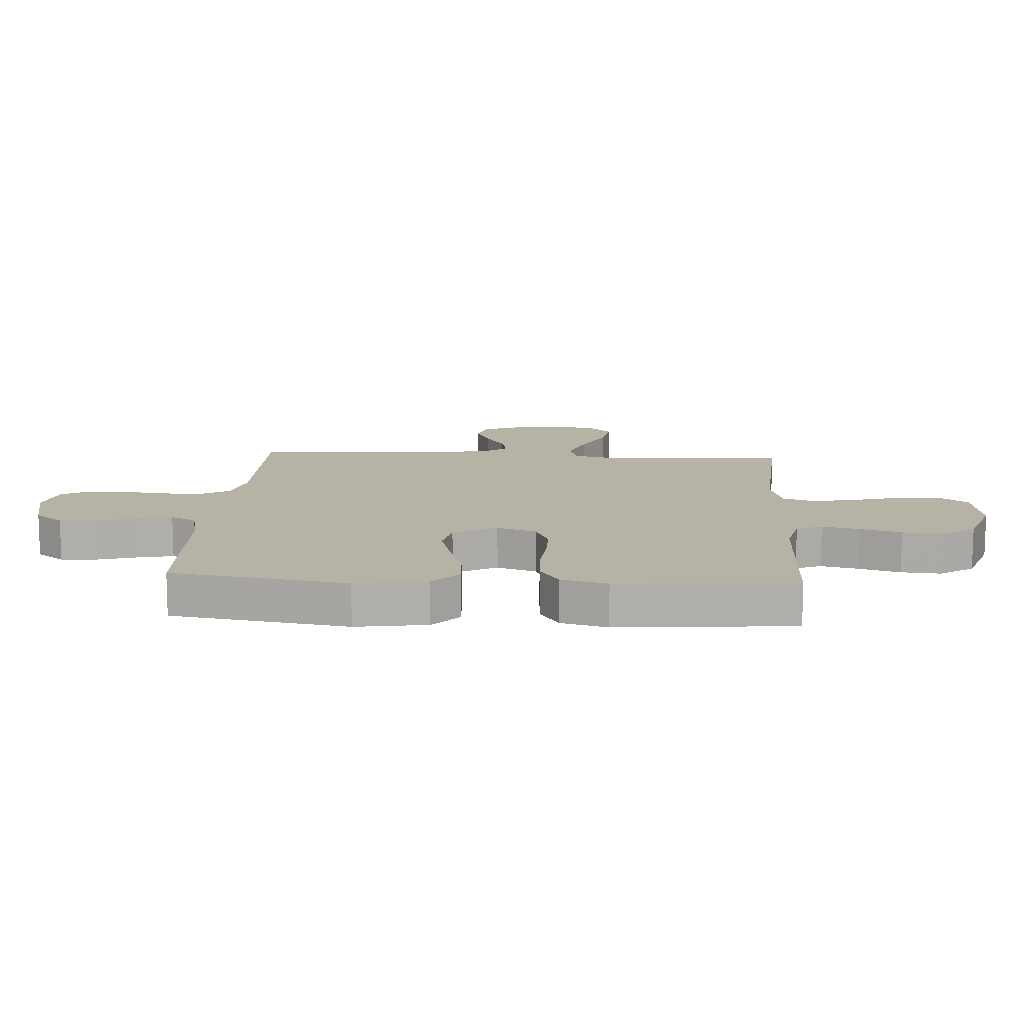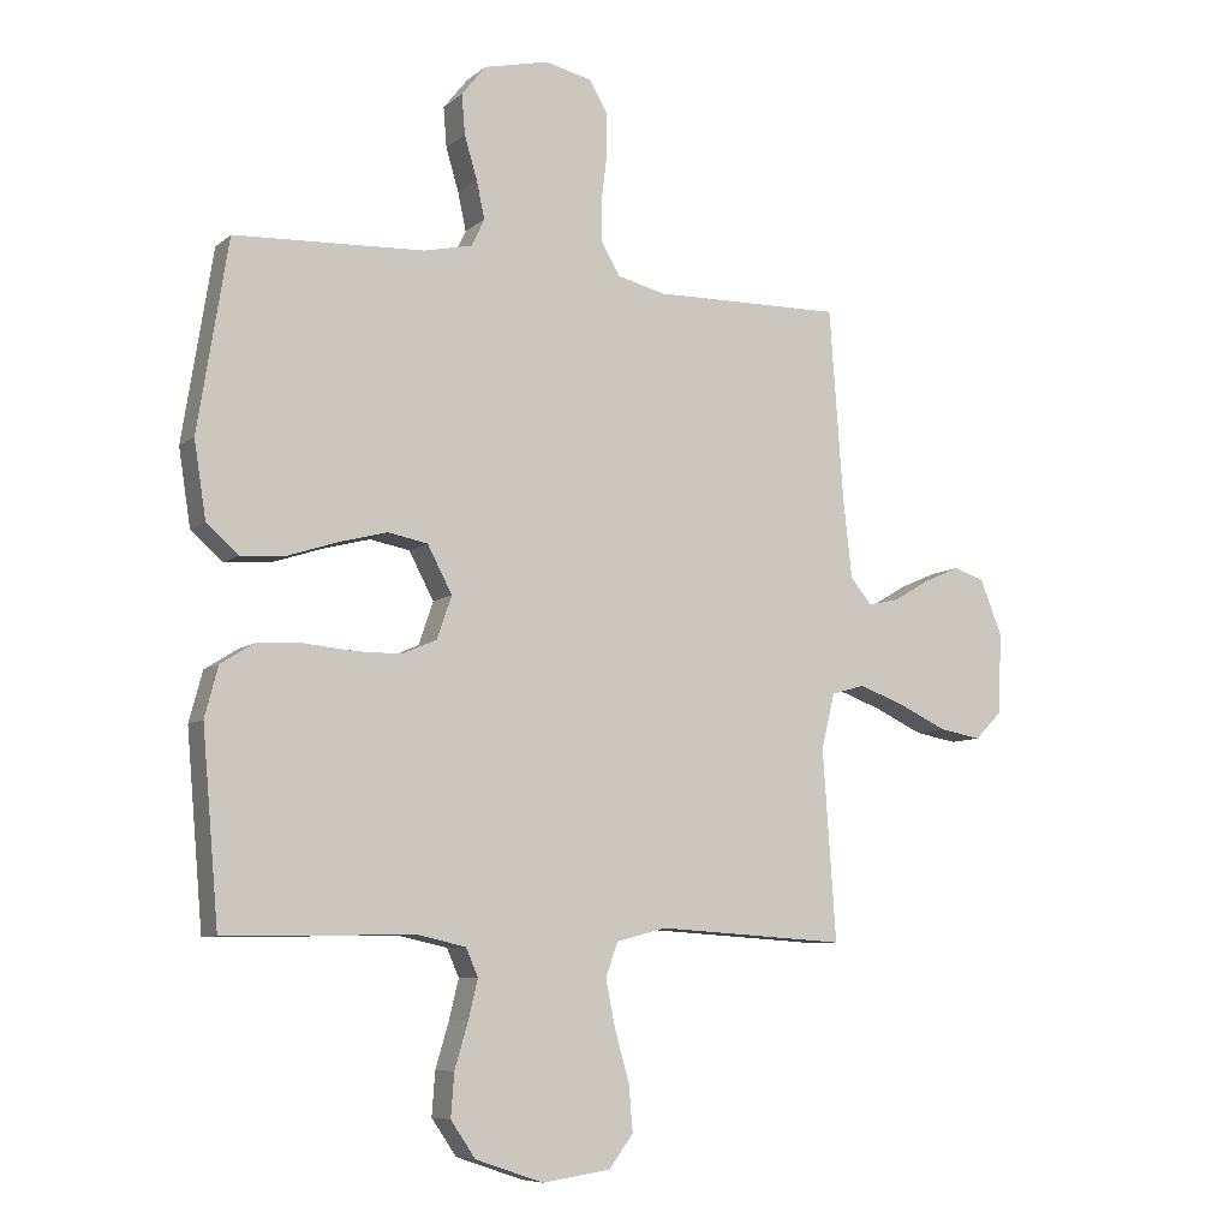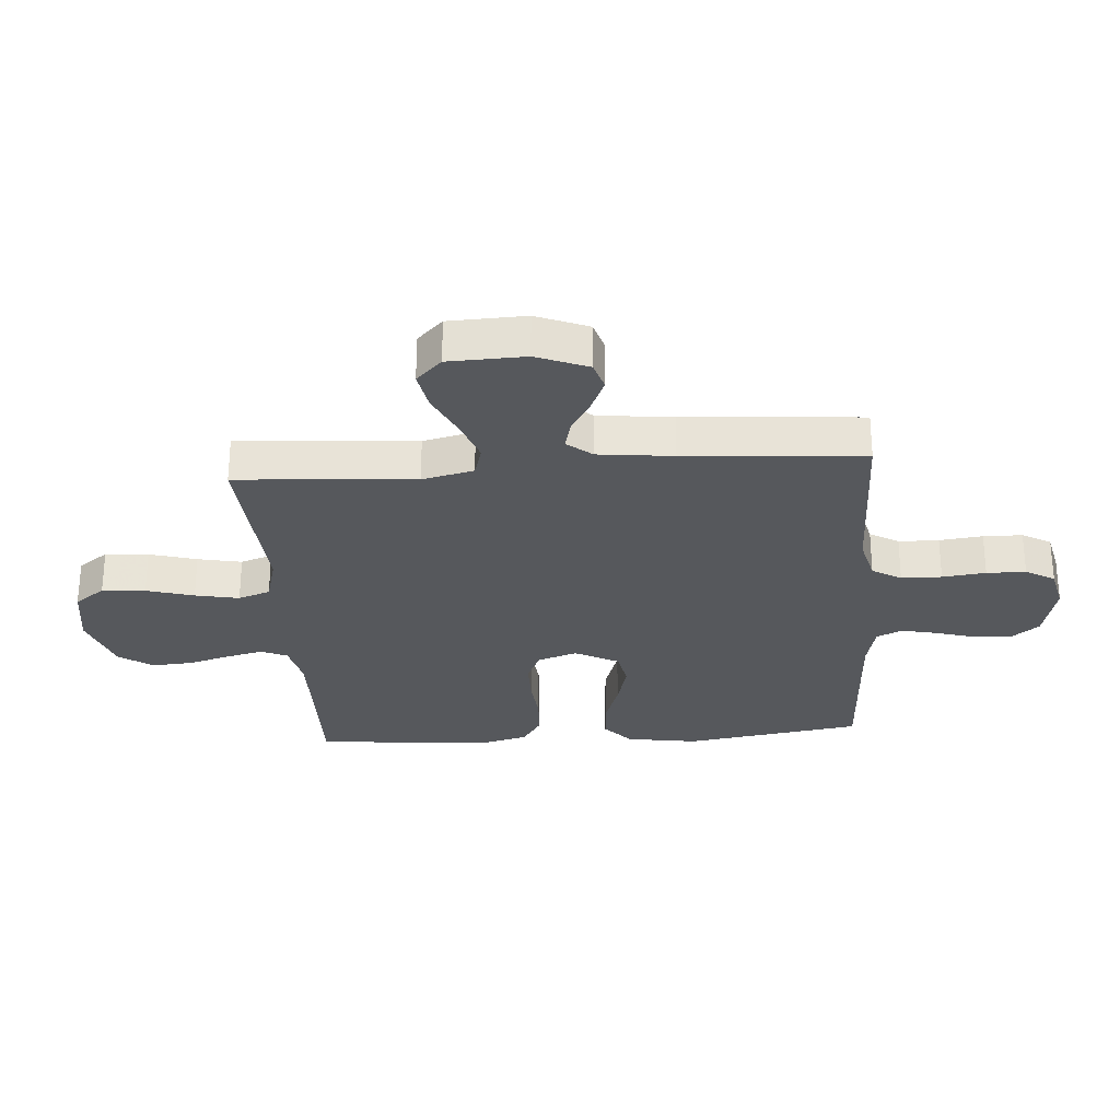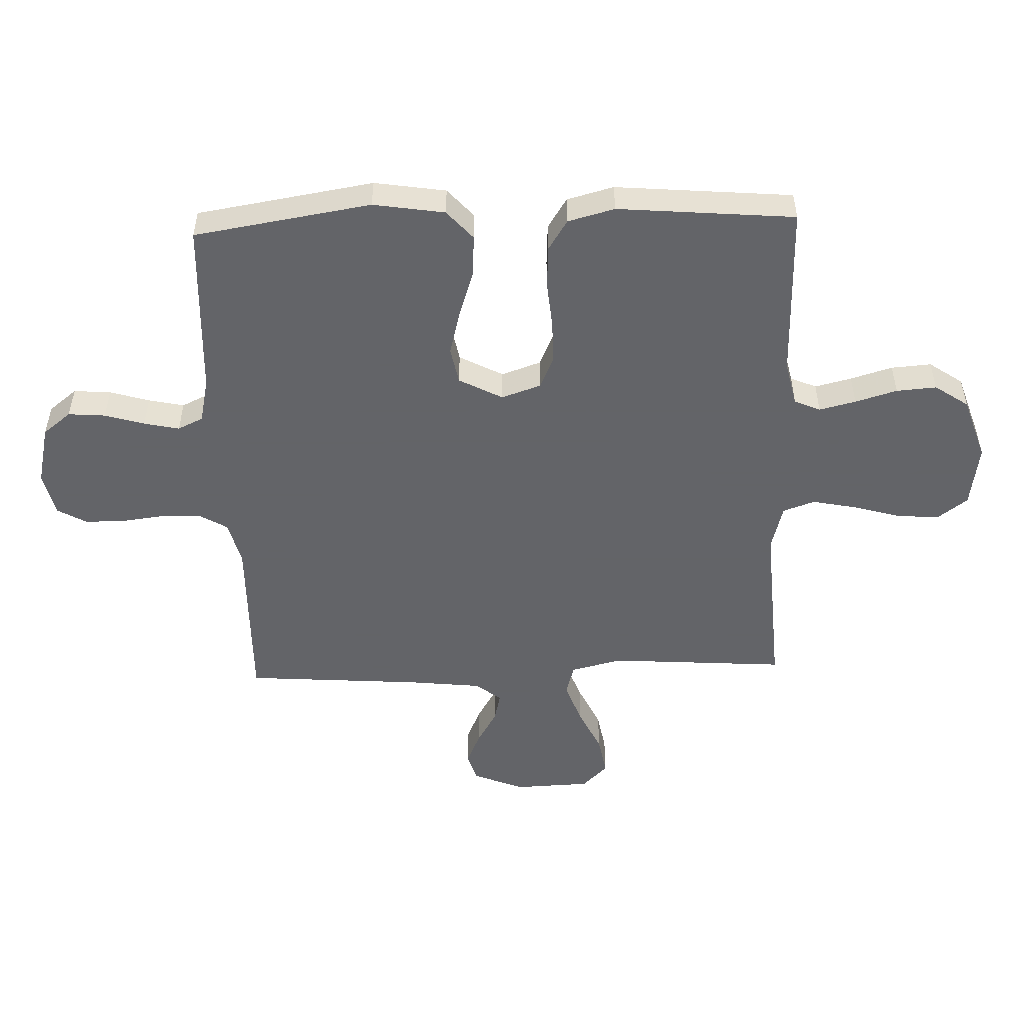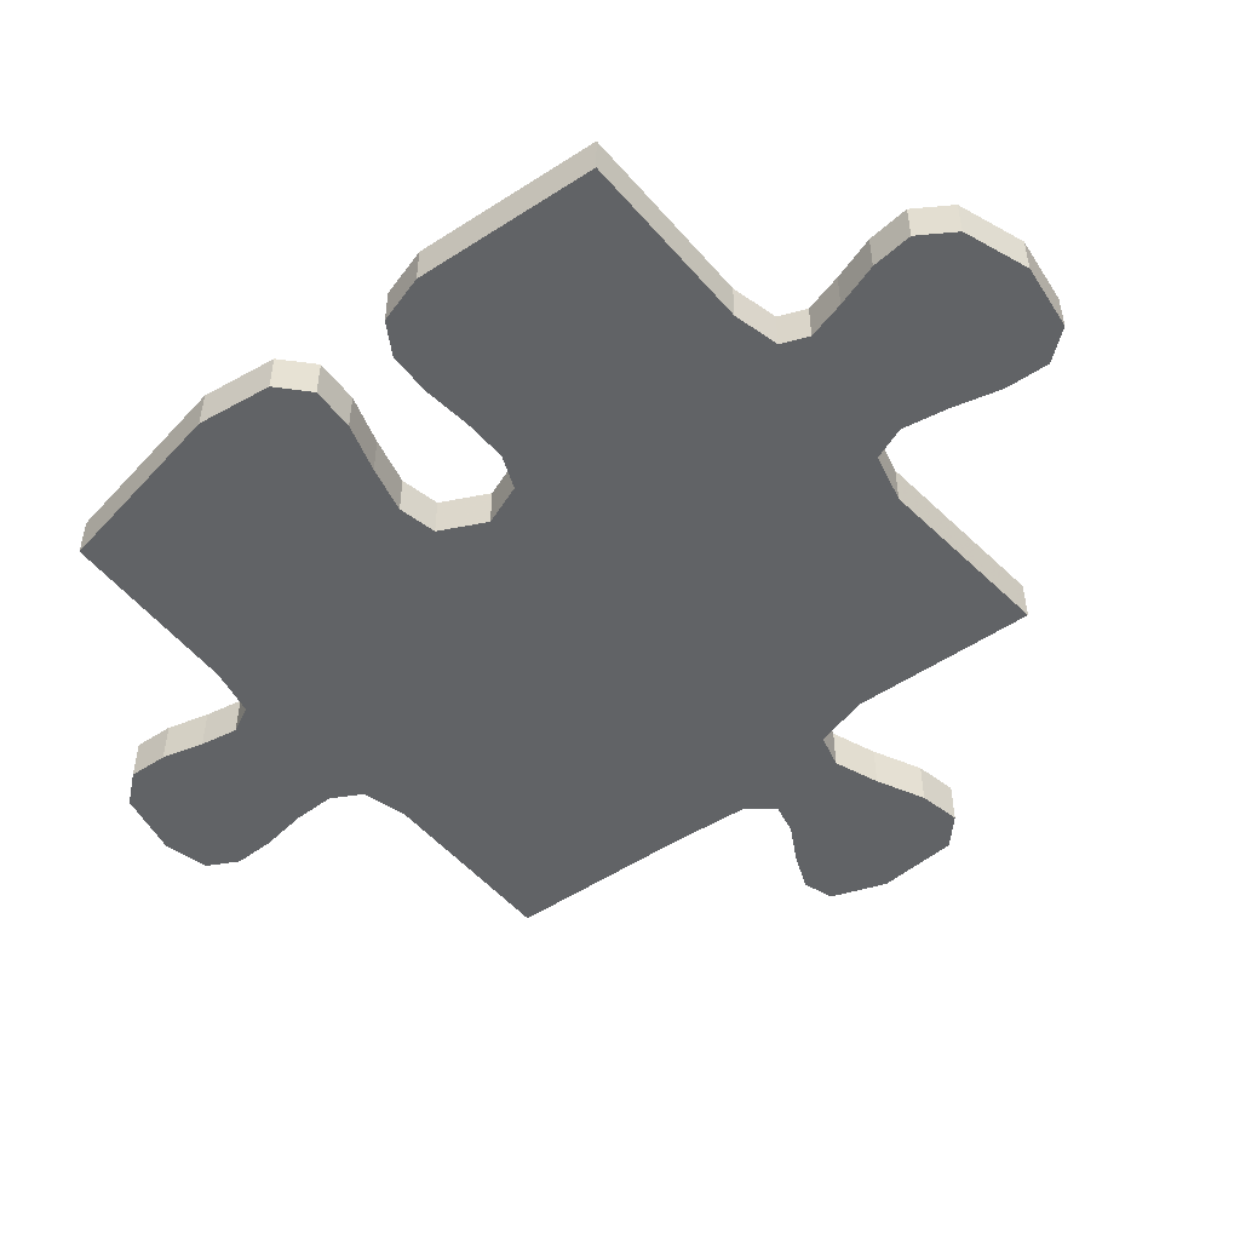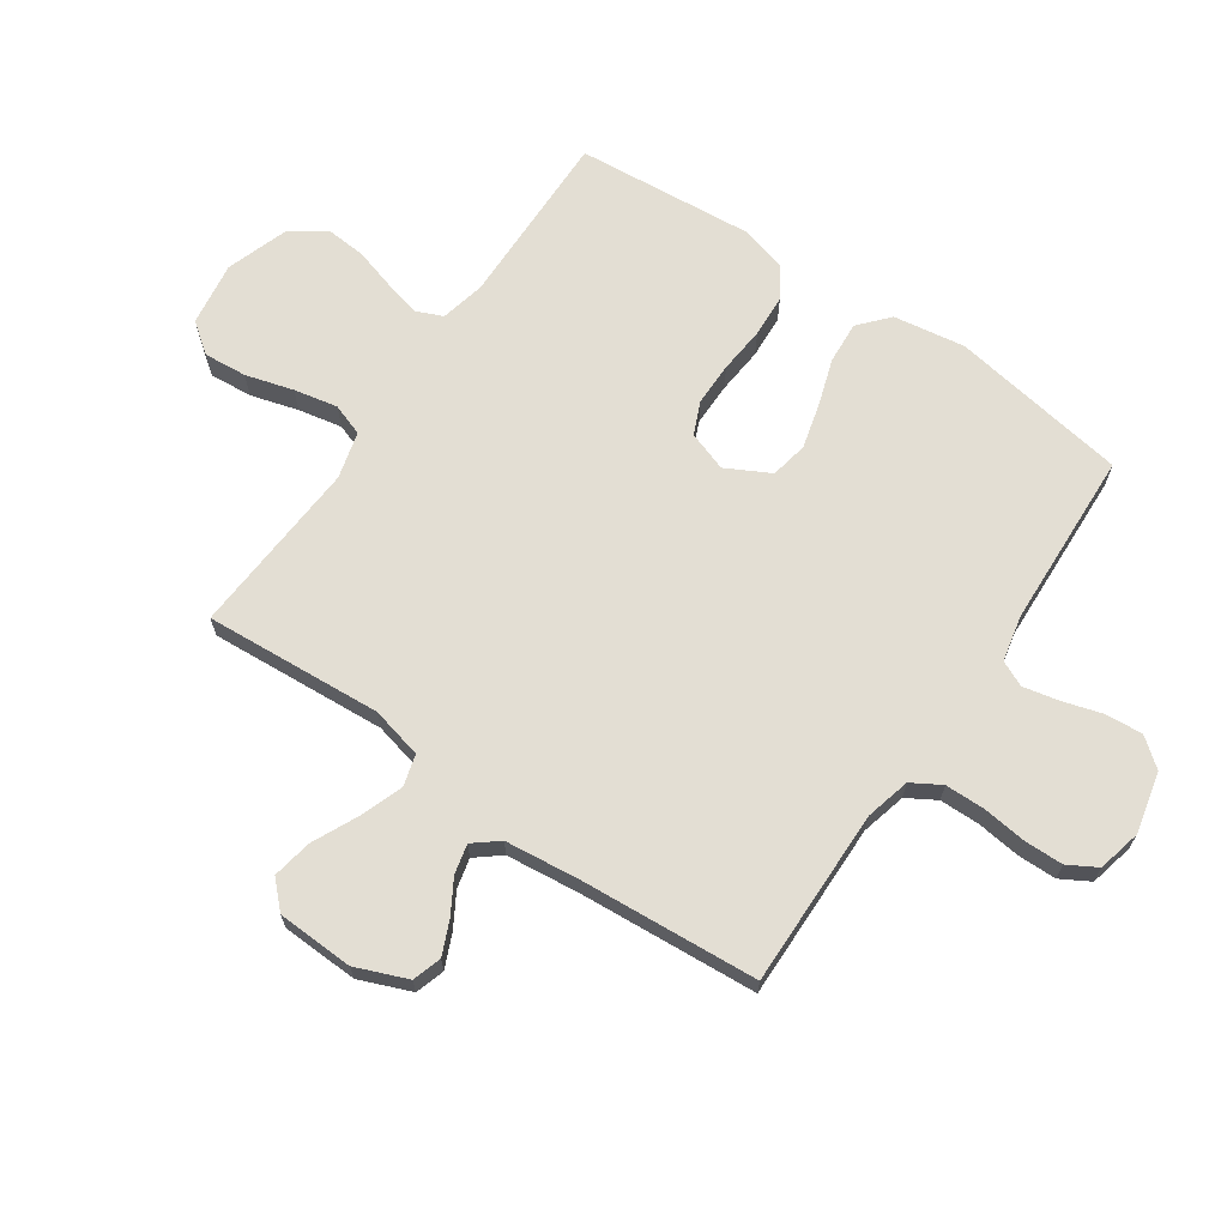
<metadata>
{"format":"obj","ext":"obj","renderer":"f3d","projection":"perspective","resolution":1024,"background":"white","views":[{"elev":12.5,"azim":93.6,"up":"+Y"},{"elev":-7.9,"azim":153.3,"up":"+Z"},{"elev":-28.3,"azim":-85.9,"up":"+Y"},{"elev":-51.3,"azim":92.0,"up":"+Y"},{"elev":-50.8,"azim":130.1,"up":"+Y"},{"elev":67.3,"azim":-55.5,"up":"+Y"}]}
</metadata>
<code>
v -0.5 0.07 0.5
v -0.2 0.07 0.495
v -0.124 0.07 0.514
v -0.095 0.07 0.563
v -0.094 0.07 0.631
v -0.103 0.07 0.704
v -0.102 0.07 0.77
v -0.074 0.07 0.819
v 0 0.07 0.836
v 0.103 0.07 0.812
v 0.141 0.07 0.764
v 0.136 0.07 0.701
v 0.116 0.07 0.634
v 0.103 0.07 0.574
v 0.123 0.07 0.531
v 0.2 0.07 0.514
v 0.5 0.07 0.5
v 0.548 0.07 0.2
v 0.529 0.07 0.079
v 0.479 0.07 0.035
v 0.408 0.07 0.04
v 0.329 0.07 0.066
v 0.253 0.07 0.086
v 0.19 0.07 0.074
v 0.151 0.07 0
v 0.174 0.07 -0.067
v 0.229 0.07 -0.091
v 0.302 0.07 -0.091
v 0.381 0.07 -0.084
v 0.453 0.07 -0.088
v 0.505 0.07 -0.121
v 0.526 0.07 -0.2
v 0.5 0.07 -0.5
v 0.2 0.07 -0.495
v 0.124 0.07 -0.512
v 0.105 0.07 -0.556
v 0.12 0.07 -0.618
v 0.141 0.07 -0.689
v 0.146 0.07 -0.757
v 0.107 0.07 -0.814
v 0 0.07 -0.85
v -0.108 0.07 -0.834
v -0.146 0.07 -0.783
v -0.14 0.07 -0.71
v -0.117 0.07 -0.63
v -0.102 0.07 -0.556
v -0.121 0.07 -0.502
v -0.2 0.07 -0.481
v -0.5 0.07 -0.5
v -0.479 0.07 -0.2
v -0.5 0.07 -0.113
v -0.553 0.07 -0.098
v -0.625 0.07 -0.124
v -0.702 0.07 -0.16
v -0.769 0.07 -0.172
v -0.812 0.07 -0.129
v -0.817 0.07 0
v -0.782 0.07 0.087
v -0.733 0.07 0.102
v -0.676 0.07 0.077
v -0.62 0.07 0.044
v -0.57 0.07 0.032
v -0.536 0.07 0.074
v -0.522 0.07 0.2
v -0.5 0 0.5
v -0.2 0 0.495
v -0.124 0 0.514
v -0.095 0 0.563
v -0.094 0 0.631
v -0.103 0 0.704
v -0.102 0 0.77
v -0.074 0 0.819
v 0 0 0.836
v 0.103 0 0.812
v 0.141 0 0.764
v 0.136 0 0.701
v 0.116 0 0.634
v 0.103 0 0.574
v 0.123 0 0.531
v 0.2 0 0.514
v 0.5 0 0.5
v 0.548 0 0.2
v 0.529 0 0.079
v 0.479 0 0.035
v 0.408 0 0.04
v 0.329 0 0.066
v 0.253 0 0.086
v 0.19 0 0.074
v 0.151 0 0
v 0.174 0 -0.067
v 0.229 0 -0.091
v 0.302 0 -0.091
v 0.381 0 -0.084
v 0.453 0 -0.088
v 0.505 0 -0.121
v 0.526 0 -0.2
v 0.5 0 -0.5
v 0.2 0 -0.495
v 0.124 0 -0.512
v 0.105 0 -0.556
v 0.12 0 -0.618
v 0.141 0 -0.689
v 0.146 0 -0.757
v 0.107 0 -0.814
v 0 0 -0.85
v -0.108 0 -0.834
v -0.146 0 -0.783
v -0.14 0 -0.71
v -0.117 0 -0.63
v -0.102 0 -0.556
v -0.121 0 -0.502
v -0.2 0 -0.481
v -0.5 0 -0.5
v -0.479 0 -0.2
v -0.5 0 -0.113
v -0.553 0 -0.098
v -0.625 0 -0.124
v -0.702 0 -0.16
v -0.769 0 -0.172
v -0.812 0 -0.129
v -0.817 0 0
v -0.782 0 0.087
v -0.733 0 0.102
v -0.676 0 0.077
v -0.62 0 0.044
v -0.57 0 0.032
v -0.536 0 0.074
v -0.522 0 0.2
f 58 59 60 61
f 56 57 58 61
f 56 61 62
f 53 54 55 56
f 52 53 56 62
f 51 52 62 63
f 48 49 50
f 47 48 50 51
f 42 43 44 45
f 42 45 46
f 41 42 46
f 40 41 46
f 37 38 39 40
f 36 37 40 46
f 35 36 46 47
f 31 32 33 34
f 28 29 30 31
f 27 28 31 34
f 26 27 34 35
f 19 20 21 22
f 19 22 23
f 16 17 18 19
f 15 16 19 23
f 14 15 23 24
f 10 11 12 13
f 10 13 14
f 9 10 14
f 5 6 7 8
f 4 5 8 9
f 64 1 2
f 64 2 3
f 63 64 3
f 51 63 3
f 47 51 3
f 25 26 35 47
f 25 47 3 4
f 14 24 25
f 4 9 14 25
f 125 124 123 122
f 125 122 121 120
f 126 125 120
f 120 119 118 117
f 126 120 117 116
f 127 126 116 115
f 114 113 112
f 115 114 112 111
f 109 108 107 106
f 110 109 106
f 110 106 105
f 110 105 104
f 104 103 102 101
f 110 104 101 100
f 111 110 100 99
f 98 97 96 95
f 95 94 93 92
f 98 95 92 91
f 99 98 91 90
f 86 85 84 83
f 87 86 83
f 83 82 81 80
f 87 83 80 79
f 88 87 79 78
f 77 76 75 74
f 78 77 74
f 78 74 73
f 72 71 70 69
f 73 72 69 68
f 66 65 128
f 67 66 128
f 67 128 127
f 67 127 115
f 67 115 111
f 111 99 90 89
f 68 67 111 89
f 89 88 78
f 89 78 73 68
f 1 65 66 2
f 2 66 67 3
f 3 67 68 4
f 4 68 69 5
f 5 69 70 6
f 6 70 71 7
f 7 71 72 8
f 8 72 73 9
f 9 73 74 10
f 10 74 75 11
f 11 75 76 12
f 12 76 77 13
f 13 77 78 14
f 14 78 79 15
f 15 79 80 16
f 16 80 81 17
f 17 81 82 18
f 18 82 83 19
f 19 83 84 20
f 20 84 85 21
f 21 85 86 22
f 22 86 87 23
f 23 87 88 24
f 24 88 89 25
f 25 89 90 26
f 26 90 91 27
f 27 91 92 28
f 28 92 93 29
f 29 93 94 30
f 30 94 95 31
f 31 95 96 32
f 32 96 97 33
f 33 97 98 34
f 34 98 99 35
f 35 99 100 36
f 36 100 101 37
f 37 101 102 38
f 38 102 103 39
f 39 103 104 40
f 40 104 105 41
f 41 105 106 42
f 42 106 107 43
f 43 107 108 44
f 44 108 109 45
f 45 109 110 46
f 46 110 111 47
f 47 111 112 48
f 48 112 113 49
f 49 113 114 50
f 50 114 115 51
f 51 115 116 52
f 52 116 117 53
f 53 117 118 54
f 54 118 119 55
f 55 119 120 56
f 56 120 121 57
f 57 121 122 58
f 58 122 123 59
f 59 123 124 60
f 60 124 125 61
f 61 125 126 62
f 62 126 127 63
f 63 127 128 64
f 64 128 65 1

</code>
